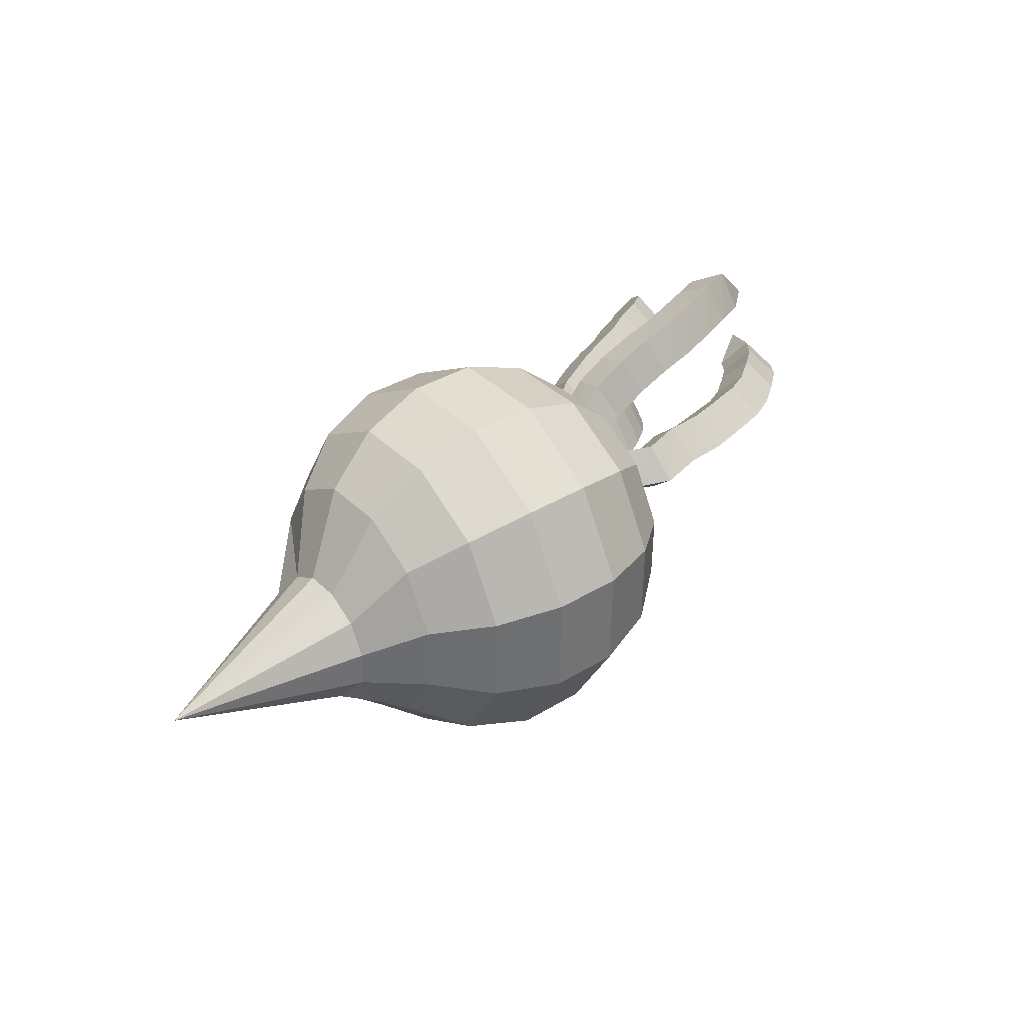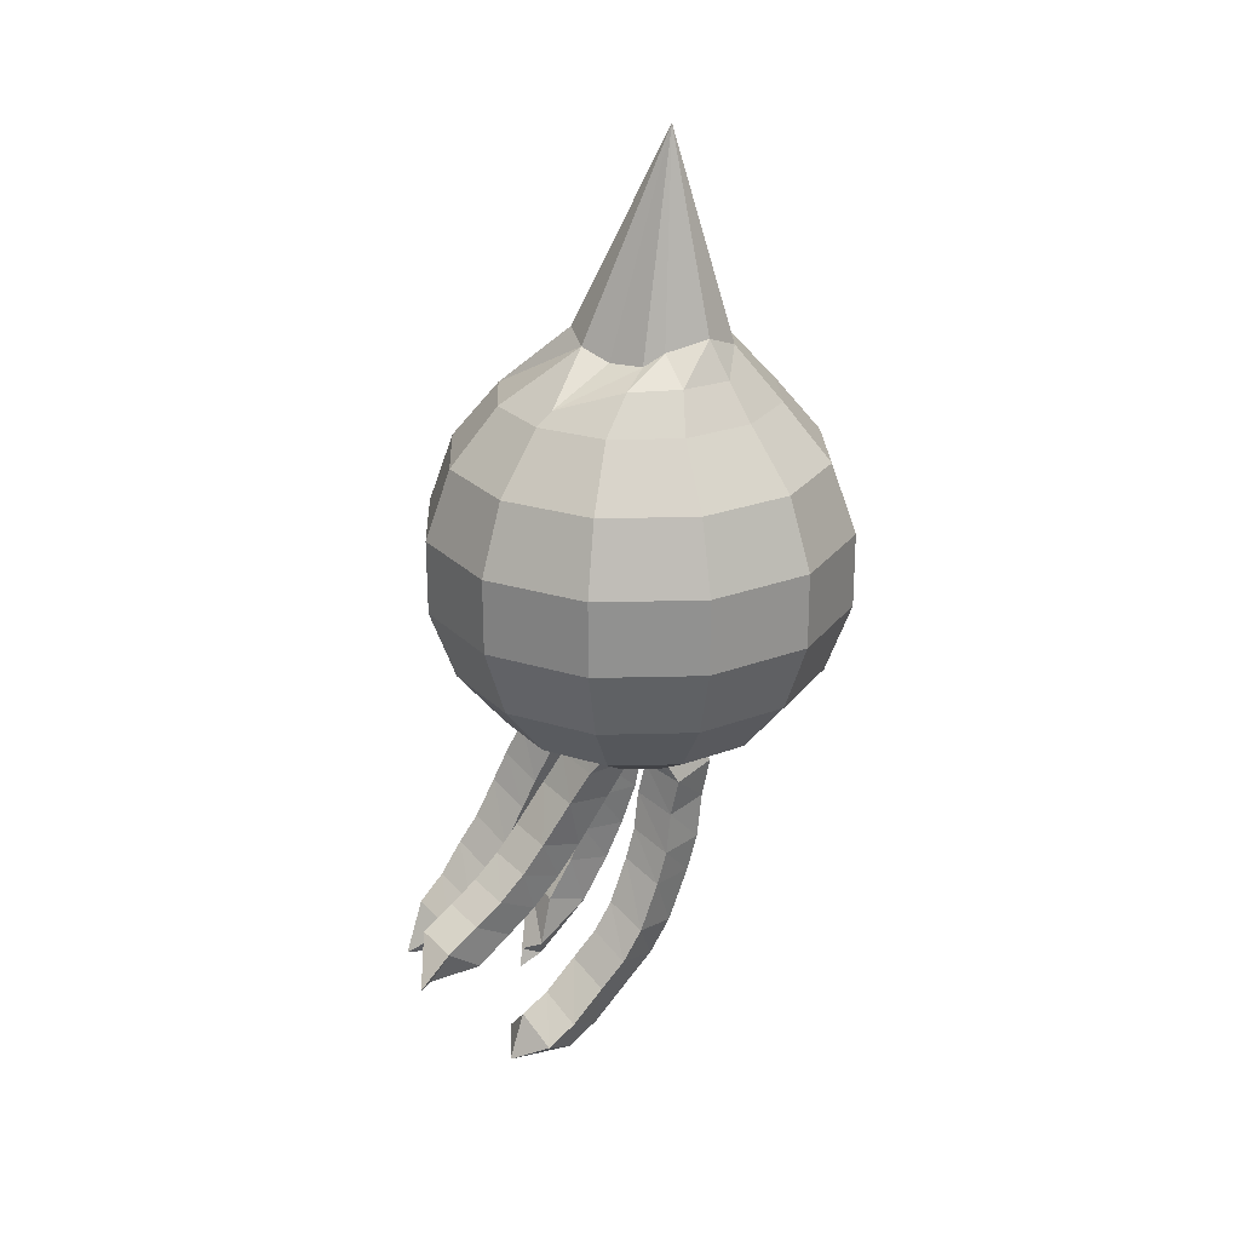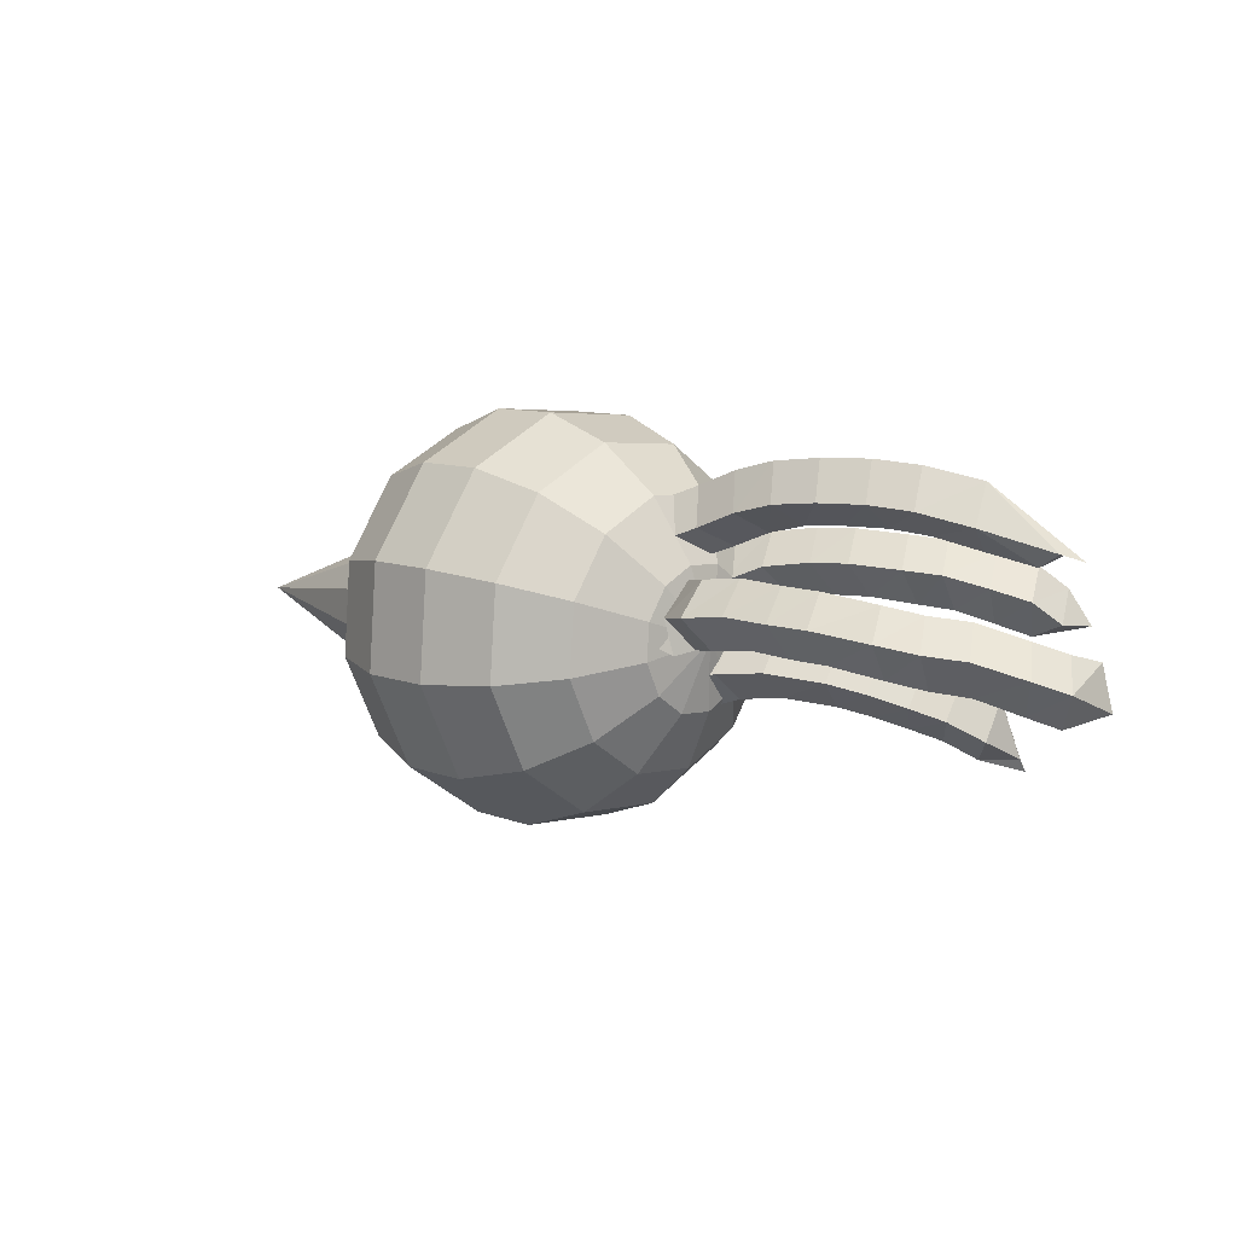
<metadata>
{"format":"obj","ext":"obj","renderer":"f3d","projection":"perspective","resolution":1024,"background":"white","views":[{"elev":39.4,"azim":-39.5,"up":"+Y"},{"elev":-63.4,"azim":-90.5,"up":"+Y"},{"elev":6.2,"azim":44.2,"up":"+Y"}]}
</metadata>
<code>
v -0.5932 -0.01512 0.03085
v -0.3832 -0.03831 0.09517
v -0.3999 -0.07014 0.06933
v -0.3815 0.001457 0.09365
v -0.3798 0.03513 0.07242
v -0.3787 0.05368 0.03719
v -0.3783 0.05214 -0.002612
v -0.3788 0.03092 -0.03632
v -0.3902 -0.008088 -0.06402
v -0.3817 -0.04407 -0.05338
v -0.3723 -0.06423 -0.02617
v -0.3757 -0.08469 0.005952
v -0.3872 -0.07678 0.027
v -0.3685 -0.03899 0.1076
v -0.3636 -0.08588 0.08866
v -0.3571 0.01474 0.1133
v -0.3633 -0.03923 0.1121
v -0.3579 0.05748 0.08296
v -0.3565 0.01504 0.1138
v -0.3491 0.09108 0.03633
v -0.3525 0.06299 0.08555
v -0.3432 0.09553 -0.02339
v -0.3398 0.09969 -0.02538
v -0.3454 0.09578 0.03622
v -0.3476 0.06036 -0.06992
v -0.3453 0.02642 -0.09356
v -0.3434 0.02617 -0.09673
v -0.3411 0.06646 -0.07689
v -0.3431 -0.04911 -0.1066
v -0.3391 0.001771 -0.111
v -0.3394 -0.1062 -0.07999
v -0.3347 -0.1092 -0.08511
v -0.3401 -0.0495 -0.1107
v -0.3624 -0.1172 -0.009324
v -0.3451 -0.1336 -0.01906
v -0.3645 -0.1137 0.04404
v -0.3589 -0.1189 0.04436
v -0.3553 -0.0908 0.09346
v -0.3276 -0.1071 0.1094
v -0.3253 -0.04097 0.1443
v -0.2665 -0.05456 0.194
v -0.2697 -0.1437 0.1469
v -0.3221 0.03377 0.1415
v -0.2622 0.04614 0.1901
v -0.319 0.09705 0.1016
v -0.2581 0.1314 0.1364
v -0.3168 0.1319 0.03538
v -0.2551 0.1784 0.04719
v -0.3161 0.129 -0.03942
v -0.2542 0.1745 -0.0536
v -0.3171 0.08914 -0.1028
v -0.2554 0.1207 -0.1389
v -0.3194 0.02296 -0.1377
v -0.2586 0.03157 -0.186
v -0.3226 -0.05179 -0.1348
v -0.2629 -0.06914 -0.1821
v -0.3257 -0.1151 -0.09494
v -0.267 -0.1544 -0.1284
v -0.3279 -0.1499 -0.02873
v -0.27 -0.2014 -0.03919
v -0.3286 -0.147 0.04608
v -0.271 -0.1975 0.0616
v -0.1937 -0.06353 0.2209
v -0.1973 -0.1649 0.1674
v -0.1888 0.05099 0.2165
v -0.1841 0.1479 0.1554
v -0.1807 0.2013 0.05393
v -0.1796 0.1969 -0.06067
v -0.1811 0.1358 -0.1577
v -0.1847 0.03442 -0.2112
v -0.1895 -0.0801 -0.2068
v -0.1943 -0.177 -0.1457
v -0.1976 -0.2305 -0.04429
v -0.1987 -0.226 0.07032
v -0.1156 -0.06678 0.2218
v -0.1192 -0.1682 0.1683
v -0.1108 0.04773 0.2174
v -0.106 0.1447 0.1563
v -0.1027 0.1981 0.05481
v -0.1016 0.1937 -0.0598
v -0.103 0.1326 -0.1569
v -0.1067 0.03116 -0.2104
v -0.1115 -0.08335 -0.206
v -0.1162 -0.1803 -0.1449
v -0.1196 -0.2337 -0.04341
v -0.1207 -0.2293 0.0712
v -0.04169 -0.06393 0.1965
v -0.04488 -0.1531 0.1495
v -0.03745 0.03677 0.1927
v -0.0333 0.122 0.1389
v -0.03034 0.169 0.04971
v -0.02937 0.1651 -0.05107
v -0.03065 0.1114 -0.1364
v -0.03384 0.0222 -0.1835
v -0.03808 -0.0785 -0.1796
v -0.04223 -0.1638 -0.1259
v -0.04519 -0.2107 -0.03666
v -0.04616 -0.2068 0.06412
v 0.01912 -0.05532 0.1482
v 0.01676 -0.1215 0.1133
v 0.02227 0.01942 0.1454
v 0.02536 0.0827 0.1055
v 0.02755 0.1176 0.03925
v 0.02827 0.1147 -0.03555
v 0.02732 0.07478 -0.09891
v 0.02496 0.008604 -0.1338
v 0.02181 -0.06614 -0.131
v 0.01872 -0.1294 -0.09108
v 0.01653 -0.1643 -0.02486
v 0.01581 -0.1614 0.04994
v 0.05952 -0.04199 0.08267
v 0.05826 -0.07721 0.06409
v 0.0612 -0.002224 0.08114
v 0.06284 0.03145 0.05992
v 0.06401 0.05 0.02469
v 0.06439 0.04845 -0.01511
v 0.06388 0.02723 -0.04882
v 0.06263 -0.007979 -0.0674
v 0.06095 -0.04775 -0.06588
v 0.05931 -0.08142 -0.04466
v 0.05814 -0.09997 -0.009423
v 0.05776 -0.09843 0.03038
v 0.07463 -0.02555 0.007785
v -0.352 0.008653 -0.1037
v 0.05229 0.1272 0.0008155
v 0.06986 0.08684 0.02339
v 0.03348 0.07284 0.0365
v 0.01576 0.1132 0.01391
v 0.08165 0.06739 -0.02057
v 0.04808 0.05477 -0.007201
v 0.06409 0.1078 -0.04315
v 0.03035 0.09508 -0.02979
v 0.1223 0.08226 -0.02553
v 0.105 0.1228 -0.0481
v 0.1134 0.103 0.01852
v 0.09608 0.1435 -0.00405
v 0.1627 0.0907 -0.02976
v 0.147 0.1318 -0.05237
v 0.1572 0.1127 0.01421
v 0.1415 0.1539 -0.008404
v 0.2061 0.09233 -0.03694
v 0.1925 0.1341 -0.05975
v 0.2061 0.116 0.006509
v 0.1925 0.1578 -0.0163
v 0.2498 0.09099 -0.05091
v 0.2385 0.1332 -0.07411
v 0.2545 0.1157 -0.008269
v 0.2432 0.1579 -0.03146
v 0.2876 0.08486 -0.06685
v 0.2788 0.1274 -0.09063
v 0.2978 0.1101 -0.0255
v 0.2889 0.1526 -0.04928
v 0.3314 0.07098 -0.09069
v 0.326 0.1134 -0.1156
v 0.3482 0.09612 -0.0515
v 0.3428 0.1386 -0.07637
v 0.3857 0.05871 -0.1
v 0.4071 0.07235 -0.1018
v 0.4002 0.07059 -0.1236
v 0.421 0.06425 -0.1249
v 0.05426 0.02848 0.07202
v 0.05153 -0.01531 0.09494
v 0.07545 0.0023 -0.005885
v 0.06455 0.03605 0.02864
v 0.06878 -0.03766 0.05428
v 0.07487 -0.03318 0.02862
v 0.07151 0.006125 0.03136
v 0.06397 0.0005744 0.06314
v 0.1113 0.005776 0.01596
v 0.1025 0.03989 0.05074
v 0.1153 -0.02893 0.05102
v 0.1066 0.005184 0.0858
v 0.1499 0.008637 0.008369
v 0.1447 0.04343 0.04319
v 0.1581 -0.02528 0.04348
v 0.1529 0.009512 0.0783
v 0.193 0.003344 0.004633
v 0.1923 0.03895 0.03901
v 0.204 -0.03006 0.03946
v 0.2033 0.005541 0.07384
v 0.229 -0.0005507 -0.004053
v 0.2313 0.03554 0.02974
v 0.2422 -0.0336 0.03035
v 0.2445 0.002494 0.06414
v 0.2795 -0.01166 -0.02049
v 0.2889 0.02529 0.01107
v 0.2955 -0.04437 0.01304
v 0.3049 -0.00742 0.04459
v 0.3127 -0.0202 -0.038
v 0.3251 0.017 -0.00781
v 0.3317 -0.05267 -0.005821
v 0.3441 -0.01548 0.02437
v 0.3447 -0.02582 -0.06149
v 0.3609 0.01155 -0.03338
v 0.3642 -0.05827 -0.02957
v 0.3804 -0.0209 -0.001456
v 0.3795 -0.04276 -0.09116
v 0.4015 -0.005584 -0.06697
v 0.4006 -0.07526 -0.06032
v 0.4225 -0.03809 -0.03613
v 0.401 -0.05525 -0.1175
v 0.4257 -0.01839 -0.09551
v 0.423 -0.08787 -0.08744
v 0.4477 -0.051 -0.06548
v 0.4358 -0.02785 -0.1325
v 0.4486 -0.07489 -0.1312
v 0.03975 0.06261 -0.06498
v 0.05495 0.02922 -0.03175
v 0.02744 0.002447 -0.02058
v 0.01431 0.0367 -0.05381
v 0.06677 -0.001876 -0.0684
v 0.04116 -0.02786 -0.05723
v 0.05157 0.03151 -0.1016
v 0.02803 0.006391 -0.09047
v 0.101 0.01317 -0.08629
v 0.08498 0.04621 -0.1195
v 0.09253 0.0456 -0.04987
v 0.07647 0.07864 -0.08305
v 0.1424 0.01704 -0.1042
v 0.1248 0.04956 -0.1372
v 0.1385 0.05111 -0.06854
v 0.1209 0.08362 -0.1015
v 0.1759 0.01632 -0.1183
v 0.1587 0.04895 -0.1513
v 0.1752 0.05135 -0.08334
v 0.158 0.08398 -0.1164
v 0.2197 0.01015 -0.1379
v 0.2023 0.04274 -0.1709
v 0.2249 0.0465 -0.1047
v 0.2075 0.07908 -0.1377
v 0.2507 0.005286 -0.1567
v 0.2333 0.03786 -0.1896
v 0.259 0.0421 -0.1247
v 0.2415 0.07468 -0.1576
v 0.2848 -0.007121 -0.1765
v 0.2688 0.02554 -0.2101
v 0.299 0.03007 -0.1471
v 0.283 0.06273 -0.1807
v 0.313 -0.01952 -0.1994
v 0.2977 0.01311 -0.2333
v 0.3311 0.01749 -0.172
v 0.3158 0.05012 -0.2059
v 0.3502 -0.01038 -0.2483
v 0.3475 -0.005704 -0.2005
v 0.3318 0.02698 -0.2342
v 0.06907 -0.02063 -0.03281
v 0.07155 -0.06037 -0.003408
v 0.03219 -0.07231 0.01999
v 0.03103 -0.03251 -0.009415
v 0.06952 -0.08987 -0.04311
v 0.0363 -0.1015 -0.01974
v 0.06703 -0.05013 -0.07251
v 0.03514 -0.06174 -0.04914
v 0.108 -0.08684 -0.06398
v 0.1049 -0.04709 -0.09332
v 0.1157 -0.05742 -0.02493
v 0.1127 -0.01767 -0.05427
v 0.1552 -0.09421 -0.09226
v 0.1525 -0.05449 -0.1217
v 0.1702 -0.06548 -0.05485
v 0.1676 -0.02577 -0.08428
v 0.1856 -0.1035 -0.113
v 0.1831 -0.06378 -0.1425
v 0.2046 -0.07544 -0.0769
v 0.2021 -0.03576 -0.1064
v 0.2129 -0.1155 -0.1366
v 0.2102 -0.07579 -0.166
v 0.2366 -0.08867 -0.1025
v 0.234 -0.04894 -0.1318
v 0.2361 -0.128 -0.1618
v 0.2335 -0.08825 -0.1912
v 0.2626 -0.102 -0.1291
v 0.2599 -0.06222 -0.1585
v 0.2582 -0.1477 -0.1904
v 0.2553 -0.1078 -0.2196
v 0.2885 -0.1231 -0.1599
v 0.2856 -0.08325 -0.1892
v 0.2953 -0.159 -0.2197
v 0.2942 -0.145 -0.2107
v 0.2904 -0.1483 -0.2182
o group262615222
g mesh262615222
f 3 2 1
f 2 4 1
f 4 5 1
f 5 6 1
f 6 7 1
f 7 8 1
f 8 9 1
f 9 10 1
f 10 11 1
f 11 12 1
f 12 13 1
f 13 3 1
f 15 14 2
f 4 2 14
f 16 4 14
f 17 16 14
f 5 4 16
f 18 5 16
f 19 18 16
f 6 5 18
f 20 6 18
f 21 20 18
f 7 6 20
f 22 7 20
f 23 22 20
f 24 23 20
f 25 8 7
f 22 25 7
f 26 8 25
f 27 26 25
f 28 27 25
f 30 29 10
f 31 10 29
f 32 31 29
f 33 32 29
f 31 35 34
f 34 37 36
f 36 38 15
f 41 40 39
f 42 41 39
f 44 43 40
f 41 44 40
f 46 45 43
f 44 46 43
f 48 47 45
f 46 48 45
f 50 49 47
f 48 50 47
f 52 51 49
f 50 52 49
f 54 53 51
f 52 54 51
f 56 55 53
f 54 56 53
f 58 57 55
f 56 58 55
f 60 59 57
f 58 60 57
f 62 61 59
f 60 62 59
f 42 39 61
f 62 42 61
f 63 41 42
f 64 63 42
f 65 44 41
f 63 65 41
f 66 46 44
f 65 66 44
f 67 48 46
f 66 67 46
f 68 50 48
f 67 68 48
f 69 52 50
f 68 69 50
f 70 54 52
f 69 70 52
f 71 56 54
f 70 71 54
f 72 58 56
f 71 72 56
f 73 60 58
f 72 73 58
f 74 62 60
f 73 74 60
f 64 42 62
f 74 64 62
f 75 63 64
f 76 75 64
f 77 65 63
f 75 77 63
f 78 66 65
f 77 78 65
f 79 67 66
f 78 79 66
f 80 68 67
f 79 80 67
f 81 69 68
f 80 81 68
f 82 70 69
f 81 82 69
f 83 71 70
f 82 83 70
f 84 72 71
f 83 84 71
f 85 73 72
f 84 85 72
f 86 74 73
f 85 86 73
f 76 64 74
f 86 76 74
f 87 75 76
f 88 87 76
f 89 77 75
f 87 89 75
f 90 78 77
f 89 90 77
f 91 79 78
f 90 91 78
f 92 80 79
f 91 92 79
f 93 81 80
f 92 93 80
f 94 82 81
f 93 94 81
f 95 83 82
f 94 95 82
f 96 84 83
f 95 96 83
f 97 85 84
f 96 97 84
f 98 86 85
f 97 98 85
f 88 76 86
f 98 88 86
f 99 87 88
f 100 99 88
f 101 89 87
f 99 101 87
f 102 90 89
f 101 102 89
f 103 91 90
f 102 103 90
f 104 92 91
f 103 104 91
f 105 93 92
f 104 105 92
f 106 94 93
f 105 106 93
f 107 95 94
f 106 107 94
f 108 96 95
f 107 108 95
f 109 97 96
f 108 109 96
f 110 98 97
f 109 110 97
f 100 88 98
f 110 100 98
f 111 99 100
f 112 111 100
f 113 101 99
f 111 113 99
f 114 102 101
f 113 114 101
f 115 103 102
f 114 115 102
f 116 104 103
f 115 116 103
f 117 105 104
f 116 117 104
f 118 106 105
f 117 118 105
f 119 107 106
f 118 119 106
f 120 108 107
f 119 120 107
f 121 109 108
f 120 121 108
f 122 110 109
f 121 122 109
f 112 100 110
f 122 112 110
f 123 111 112
f 123 113 111
f 123 114 113
f 123 115 114
f 123 116 115
f 123 117 116
f 123 118 117
f 123 119 118
f 123 120 119
f 123 121 120
f 123 122 121
f 123 112 122
f 124 9 8
f 26 124 8
f 124 53 30
f 9 124 30
f 10 9 30
f 28 25 22
f 51 28 22
f 23 49 51
f 22 23 51
f 27 53 124
f 26 27 124
f 51 53 27
f 28 51 27
f 33 29 30
f 55 33 30
f 53 55 30
f 55 57 32
f 33 55 32
f 59 35 31
f 57 59 31
f 32 57 31
f 61 37 34
f 59 61 34
f 35 59 34
f 39 38 36
f 37 61 39
f 36 37 39
f 17 14 15
f 40 17 15
f 38 39 40
f 15 38 40
f 19 16 17
f 43 19 17
f 40 43 17
f 21 18 19
f 45 21 19
f 43 45 19
f 24 20 21
f 47 24 21
f 45 47 21
f 47 49 23
f 24 47 23
f 31 11 10
f 12 11 31
f 34 12 31
f 13 12 34
f 36 13 34
f 3 13 36
f 2 3 15
f 15 3 36
f 135 133 134
f 136 135 134
f 139 137 138
f 140 139 138
f 143 141 142
f 144 143 142
f 147 145 146
f 148 147 146
f 151 149 150
f 152 151 150
f 155 153 154
f 156 155 154
f 158 157 159
f 159 160 158
f 127 126 125
f 128 127 125
f 130 129 126
f 127 130 126
f 132 131 129
f 130 132 129
f 128 125 131
f 132 128 131
f 126 129 131
f 125 126 131
f 130 127 128
f 132 130 128
f 133 129 131
f 134 133 131
f 135 126 129
f 133 135 129
f 136 125 126
f 135 136 126
f 134 131 125
f 136 134 125
f 137 133 134
f 138 137 134
f 139 135 133
f 137 139 133
f 140 136 135
f 139 140 135
f 138 134 136
f 140 138 136
f 141 137 138
f 142 141 138
f 143 139 137
f 141 143 137
f 144 140 139
f 143 144 139
f 142 138 140
f 144 142 140
f 145 141 142
f 146 145 142
f 147 143 141
f 145 147 141
f 148 144 143
f 147 148 143
f 146 142 144
f 148 146 144
f 149 145 146
f 150 149 146
f 151 147 145
f 149 151 145
f 152 148 147
f 151 152 147
f 150 146 148
f 152 150 148
f 153 149 150
f 154 153 150
f 155 151 149
f 153 155 149
f 156 152 151
f 155 156 151
f 154 150 152
f 156 154 152
f 157 153 154
f 157 155 153
f 158 156 155
f 159 154 156
f 158 160 156
f 156 160 159
f 154 159 157
f 157 158 155
f 163 162 161
f 164 163 161
f 166 165 162
f 163 166 162
f 168 167 165
f 166 168 165
f 164 161 167
f 168 164 167
f 162 165 167
f 161 162 167
f 166 163 164
f 168 166 164
f 169 163 164
f 170 169 164
f 171 166 163
f 169 171 163
f 172 168 166
f 171 172 166
f 170 164 168
f 172 170 168
f 171 169 170
f 172 171 170
f 173 169 170
f 174 173 170
f 175 171 169
f 173 175 169
f 176 172 171
f 175 176 171
f 174 170 172
f 176 174 172
f 175 173 174
f 176 175 174
f 177 173 174
f 178 177 174
f 179 175 173
f 177 179 173
f 180 176 175
f 179 180 175
f 178 174 176
f 180 178 176
f 179 177 178
f 180 179 178
f 181 177 178
f 182 181 178
f 183 179 177
f 181 183 177
f 184 180 179
f 183 184 179
f 182 178 180
f 184 182 180
f 183 181 182
f 184 183 182
f 185 181 182
f 186 185 182
f 187 183 181
f 185 187 181
f 188 184 183
f 187 188 183
f 186 182 184
f 188 186 184
f 187 185 186
f 188 187 186
f 189 185 186
f 190 189 186
f 191 187 185
f 189 191 185
f 192 188 187
f 191 192 187
f 190 186 188
f 192 190 188
f 191 189 190
f 192 191 190
f 193 189 190
f 194 193 190
f 195 191 189
f 193 195 189
f 196 192 191
f 195 196 191
f 194 190 192
f 196 194 192
f 195 193 194
f 196 195 194
f 197 193 194
f 198 197 194
f 199 195 193
f 197 199 193
f 200 196 195
f 199 200 195
f 198 194 196
f 200 198 196
f 199 197 198
f 200 199 198
f 201 197 198
f 202 201 198
f 203 199 197
f 201 203 197
f 204 200 199
f 203 204 199
f 202 198 200
f 204 202 200
f 203 201 202
f 204 203 202
f 205 201 202
f 206 203 201
f 206 204 203
f 205 202 204
f 205 206 201
f 204 206 205
f 209 208 207
f 210 209 207
f 212 211 208
f 209 212 208
f 214 213 211
f 212 214 211
f 210 207 213
f 214 210 213
f 208 211 213
f 207 208 213
f 212 209 210
f 214 212 210
f 215 211 213
f 216 215 213
f 217 208 211
f 215 217 211
f 218 207 208
f 217 218 208
f 216 213 207
f 218 216 207
f 217 215 216
f 218 217 216
f 219 215 216
f 220 219 216
f 221 217 215
f 219 221 215
f 222 218 217
f 221 222 217
f 220 216 218
f 222 220 218
f 221 219 220
f 222 221 220
f 223 219 220
f 224 223 220
f 225 221 219
f 223 225 219
f 226 222 221
f 225 226 221
f 224 220 222
f 226 224 222
f 225 223 224
f 226 225 224
f 227 223 224
f 228 227 224
f 229 225 223
f 227 229 223
f 230 226 225
f 229 230 225
f 228 224 226
f 230 228 226
f 229 227 228
f 230 229 228
f 231 227 228
f 232 231 228
f 233 229 227
f 231 233 227
f 234 230 229
f 233 234 229
f 232 228 230
f 234 232 230
f 233 231 232
f 234 233 232
f 235 231 232
f 236 235 232
f 237 233 231
f 235 237 231
f 238 234 233
f 237 238 233
f 236 232 234
f 238 236 234
f 237 235 236
f 238 237 236
f 239 235 236
f 240 239 236
f 241 237 235
f 239 241 235
f 242 238 237
f 241 242 237
f 240 236 238
f 242 240 238
f 241 239 240
f 242 241 240
f 243 239 240
f 244 241 239
f 245 242 241
f 244 245 241
f 245 240 242
f 245 244 243
f 245 243 240
f 239 243 244
f 248 247 246
f 249 248 246
f 251 250 247
f 248 251 247
f 253 252 250
f 251 253 250
f 249 246 252
f 253 249 252
f 247 250 252
f 246 247 252
f 251 248 249
f 253 251 249
f 254 250 252
f 255 254 252
f 256 247 250
f 254 256 250
f 257 246 247
f 256 257 247
f 255 252 246
f 257 255 246
f 256 254 255
f 257 256 255
f 258 254 255
f 259 258 255
f 260 256 254
f 258 260 254
f 261 257 256
f 260 261 256
f 259 255 257
f 261 259 257
f 260 258 259
f 261 260 259
f 262 258 259
f 263 262 259
f 264 260 258
f 262 264 258
f 265 261 260
f 264 265 260
f 263 259 261
f 265 263 261
f 264 262 263
f 265 264 263
f 266 262 263
f 267 266 263
f 268 264 262
f 266 268 262
f 269 265 264
f 268 269 264
f 267 263 265
f 269 267 265
f 268 266 267
f 269 268 267
f 270 266 267
f 271 270 267
f 272 268 266
f 270 272 266
f 273 269 268
f 272 273 268
f 271 267 269
f 273 271 269
f 272 270 271
f 273 272 271
f 274 270 271
f 275 274 271
f 276 272 270
f 274 276 270
f 277 273 272
f 276 277 272
f 275 271 273
f 277 275 273
f 276 274 275
f 277 276 275
f 278 274 275
f 279 276 274
f 279 277 276
f 280 275 277
f 279 278 280
f 277 279 280
f 275 280 278
f 274 278 279

</code>
